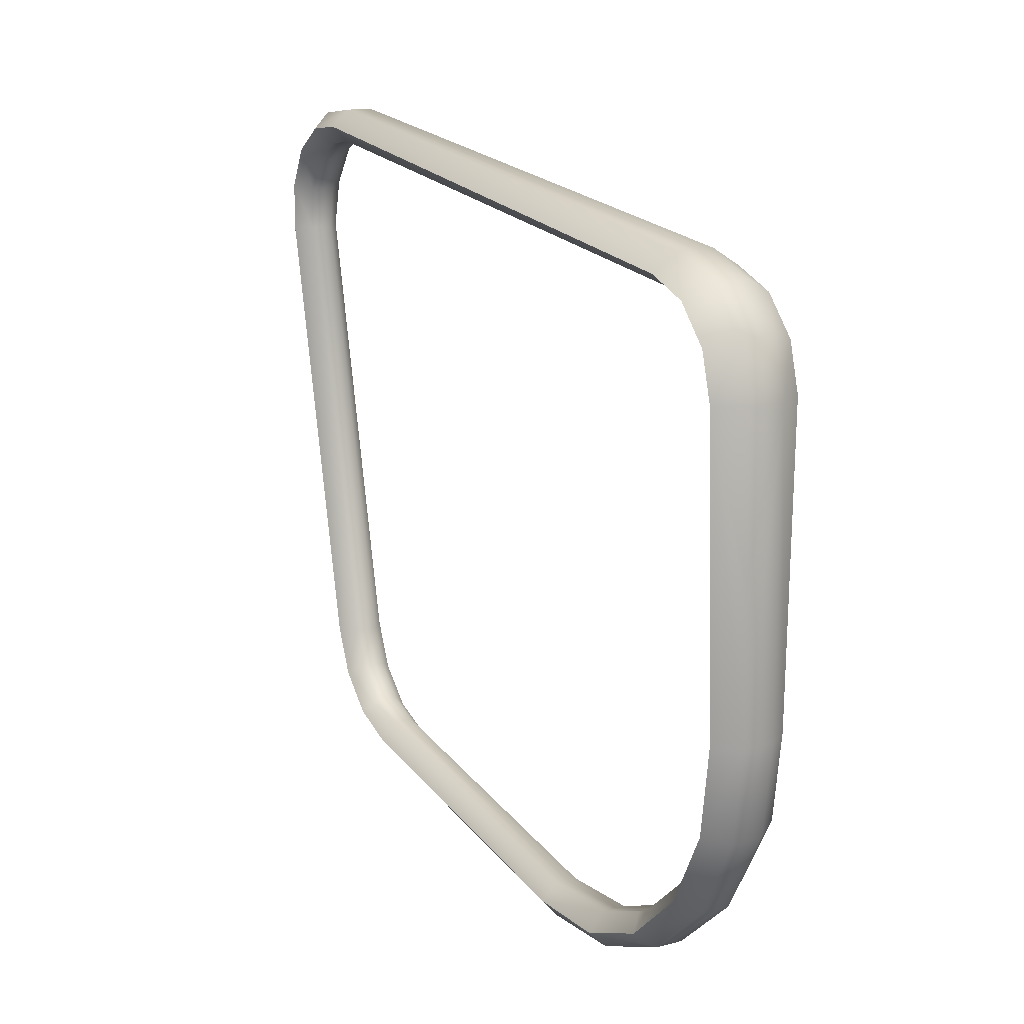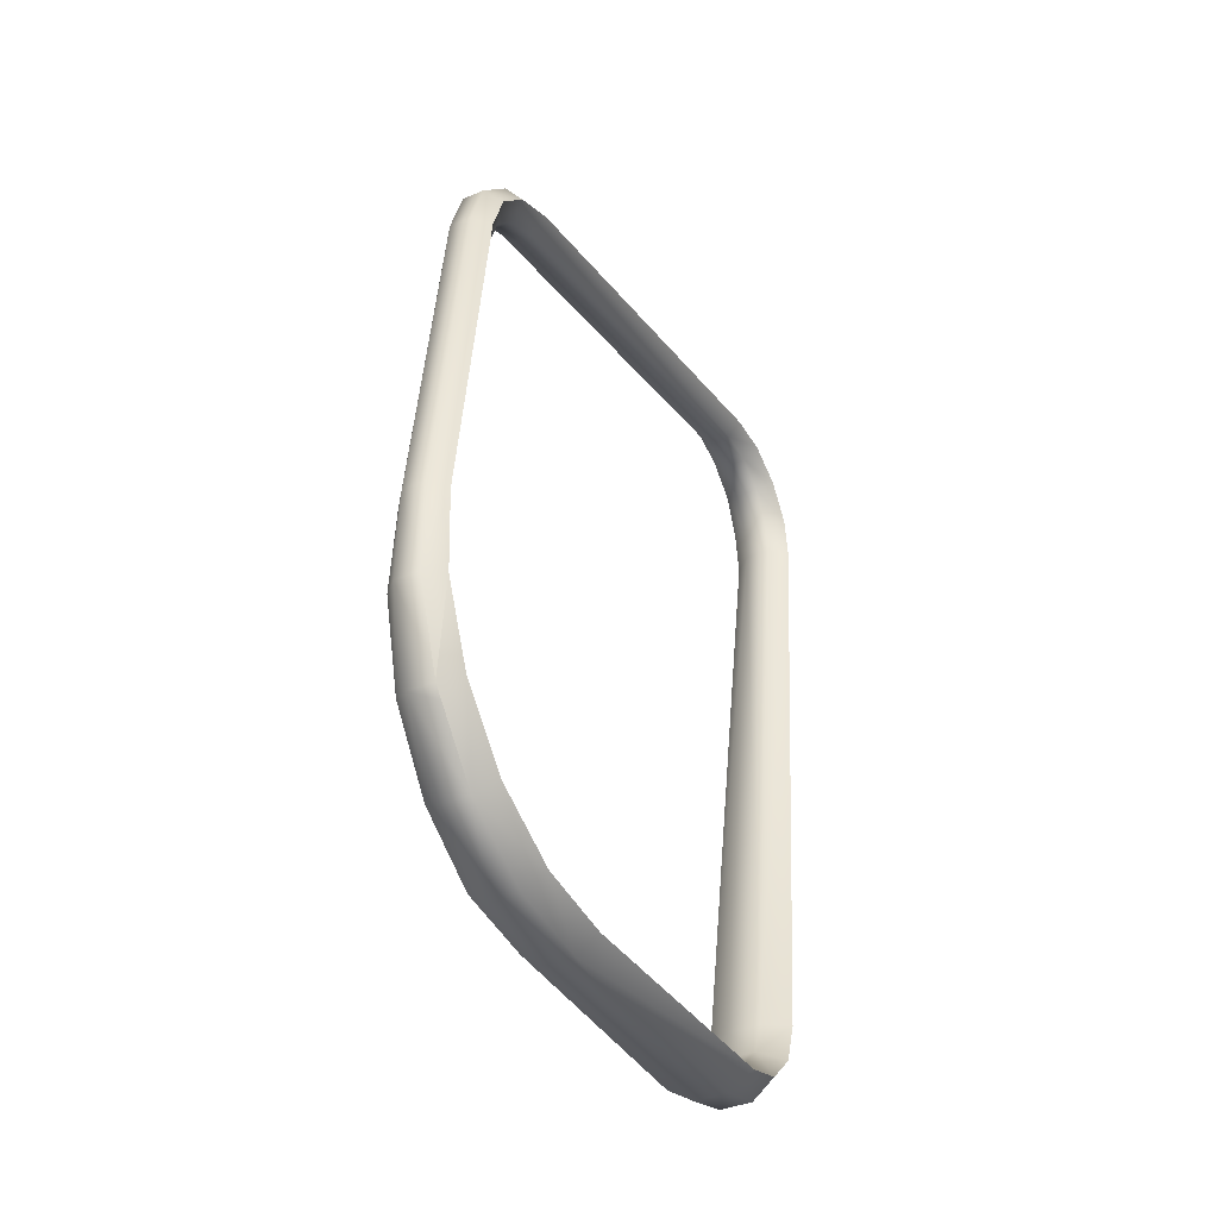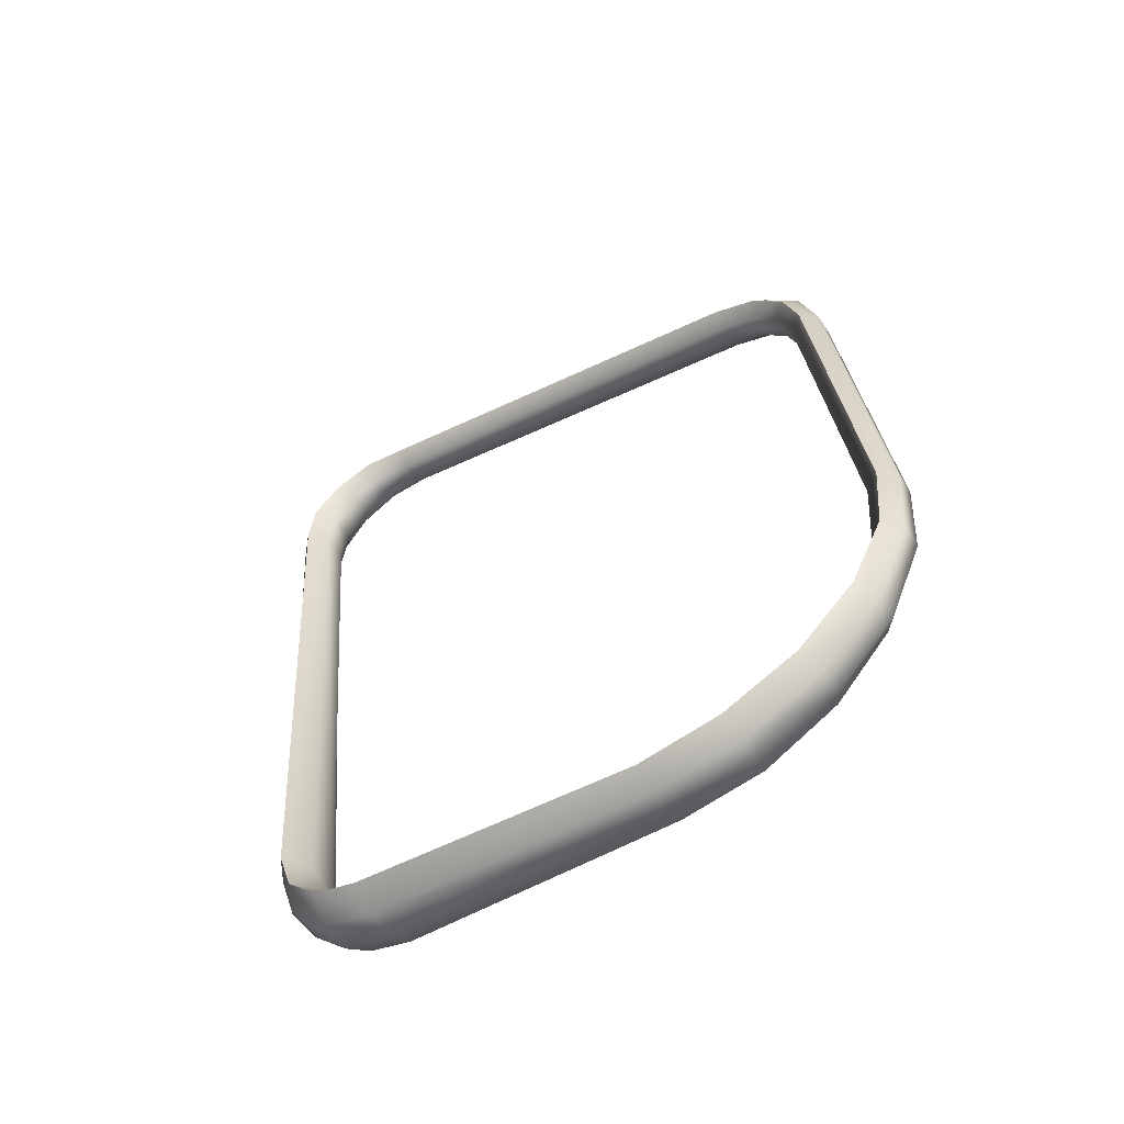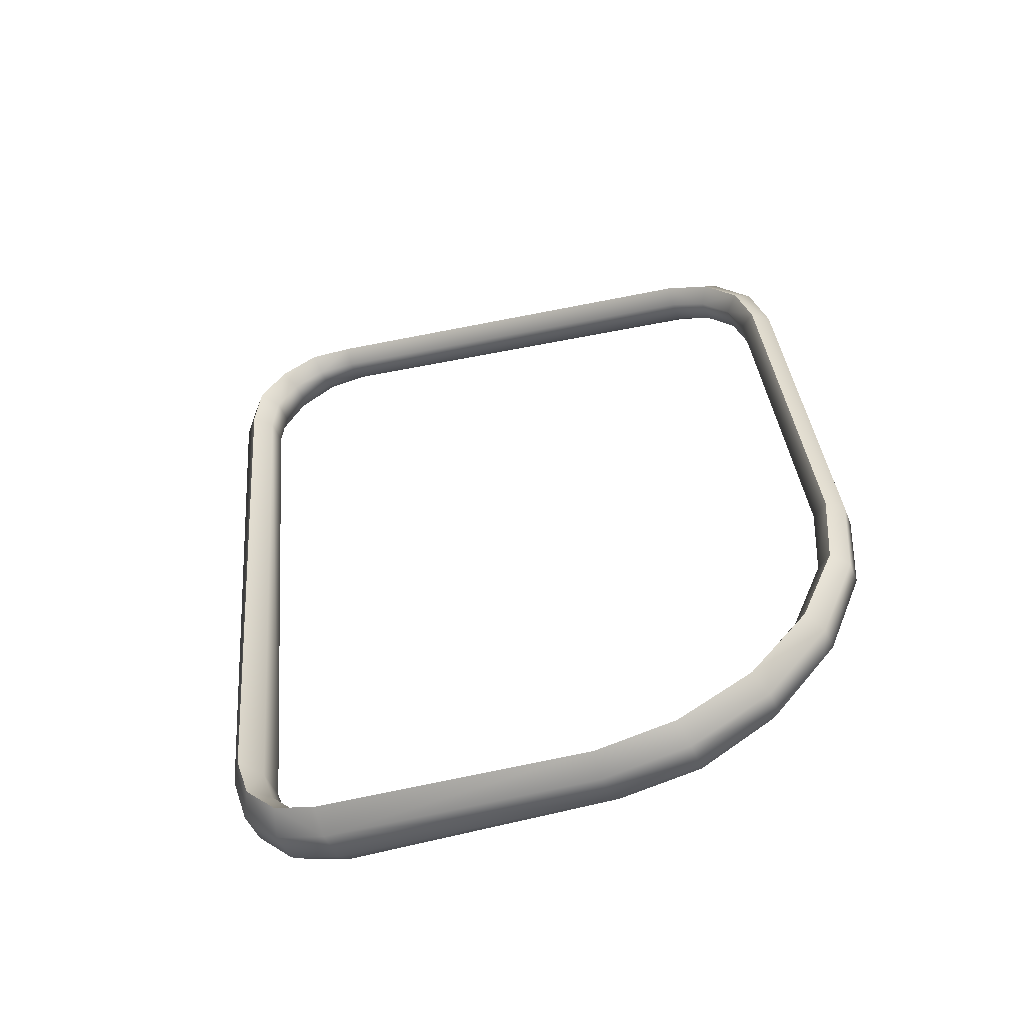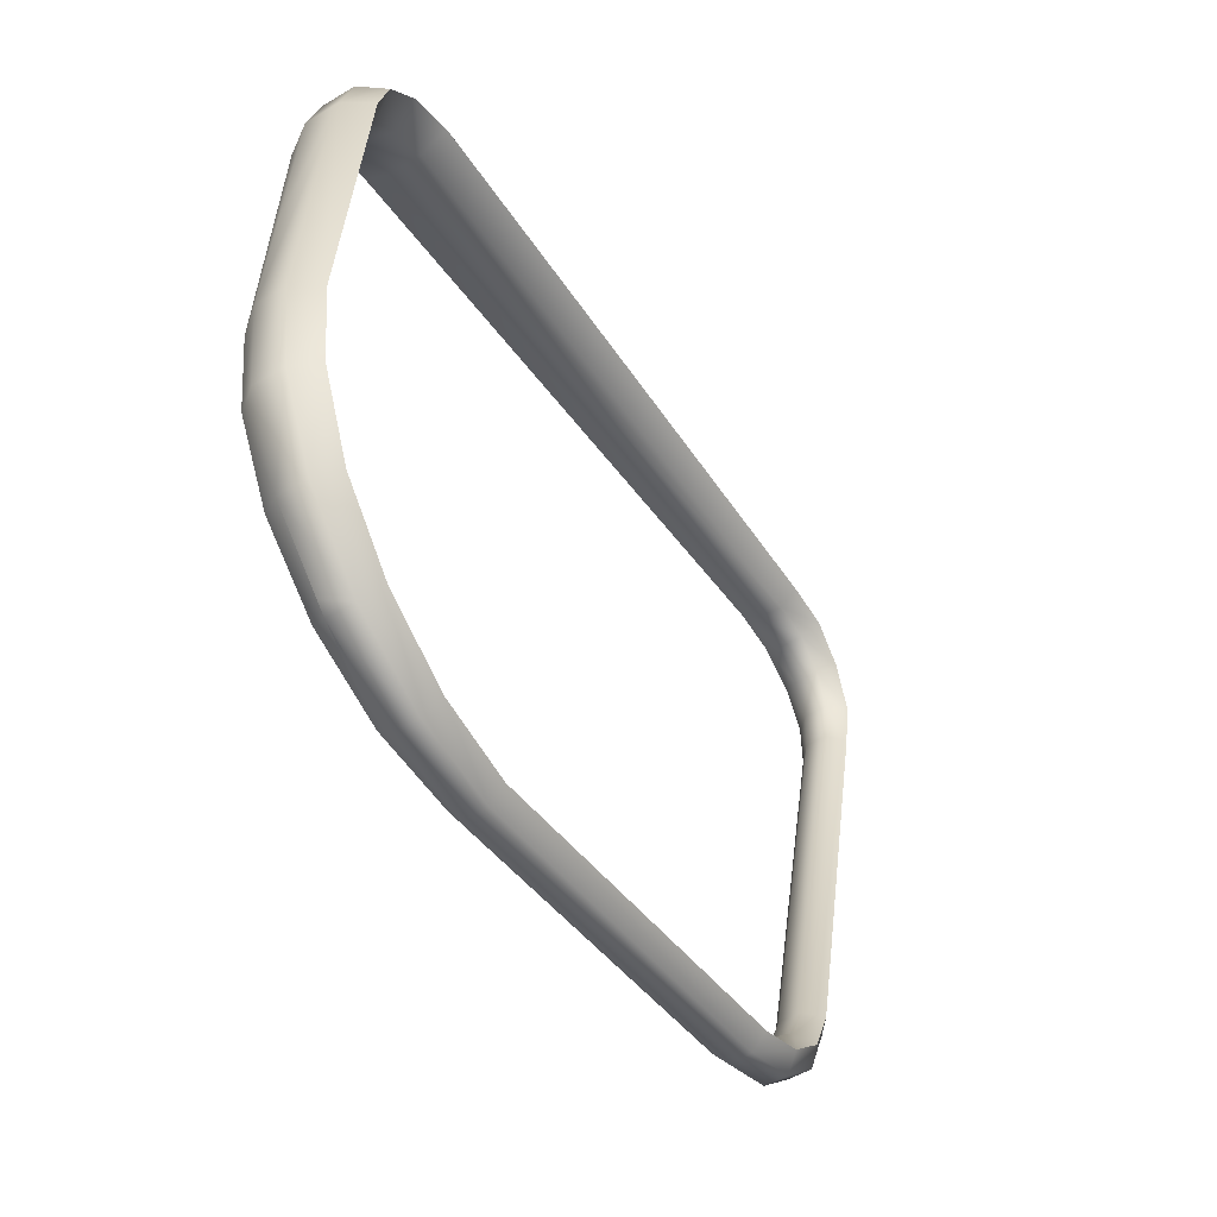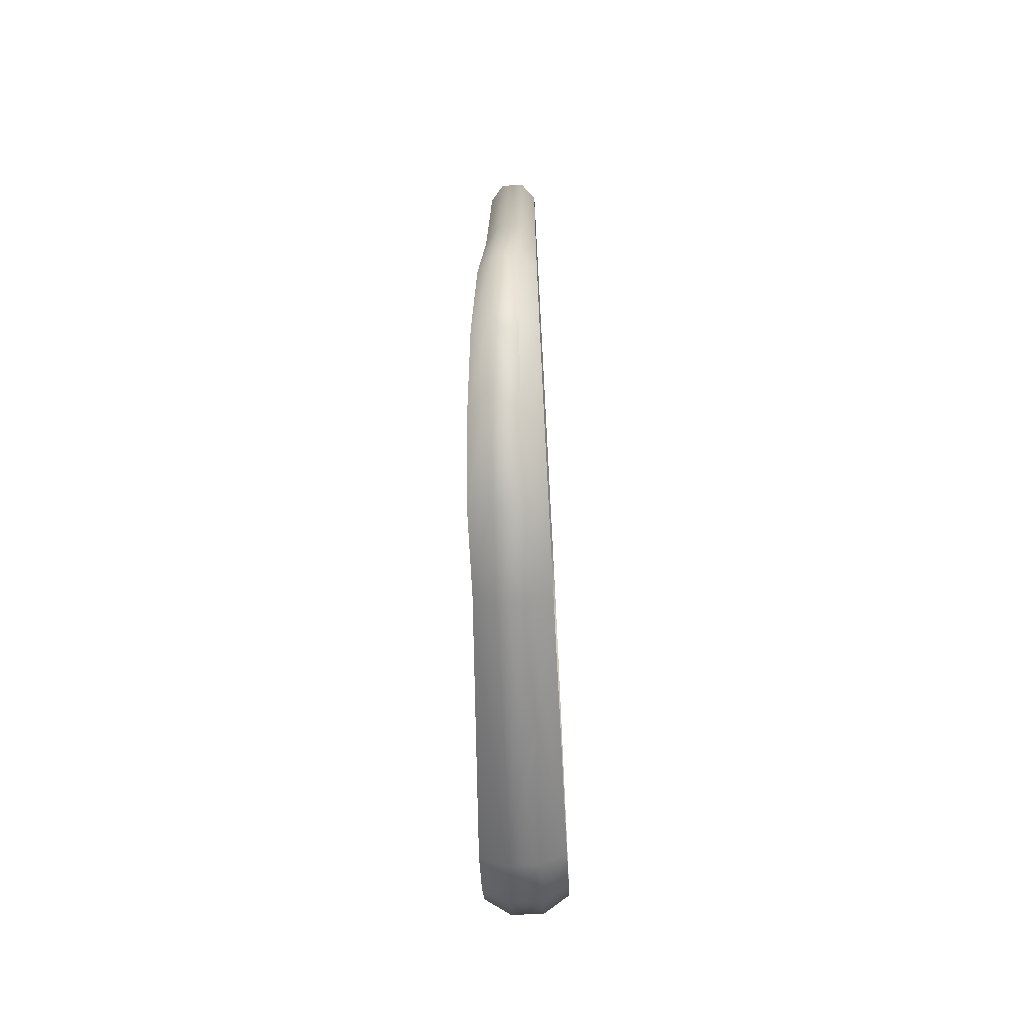
<metadata>
{"format":"obj","ext":"obj","renderer":"f3d","projection":"perspective","resolution":1024,"background":"white","views":[{"elev":15.7,"azim":151.1,"up":"+Y"},{"elev":-38.9,"azim":28.1,"up":"+Z"},{"elev":-55.6,"azim":-57.0,"up":"+Z"},{"elev":-48.9,"azim":-68.3,"up":"+Z"},{"elev":-51.7,"azim":-147.0,"up":"+Y"},{"elev":-67.0,"azim":3.2,"up":"+Z"}]}
</metadata>
<code>
v -0.4404 0.2804 0.289
v -0.4295 0.2877 0.2972
v -0.4395 0.2582 0.3009
v -0.4295 0.3051 0.2723
v -0.4295 0.261 0.3116
v -0.4567 0.2804 0.289
v -0.4413 0.3154 0.2763
v -0.4413 0.2947 0.2682
v -0.4404 0.2951 0.3055
v -0.4384 0.2306 0.3013
v -0.4551 0.2582 0.3009
v -0.4413 0.3203 0.2422
v -0.4295 0.3092 0.2422
v -0.4395 0.2637 0.3222
v -0.4295 0.2306 0.3122
v -0.4652 0.261 0.3116
v -0.4584 0.2947 0.2682
v -0.4584 0.3203 0.2422
v -0.4567 0.2951 0.3055
v -0.4413 0.2981 0.2422
v -0.4551 0.2637 0.3222
v -0.4295 -0.05991 0.2486
v -0.4531 0.2306 0.3013
v -0.462 0.2306 0.3122
v -0.4675 0.2877 0.2972
v -0.4295 0.2677 -0.1729
v -0.4584 0.3154 0.2763
v -0.4469 0.279 -0.1729
v -0.4469 0.2564 -0.1729
v -0.4531 0.2306 0.3231
v -0.4384 0.2306 0.3231
v -0.4384 -0.05991 0.2377
v -0.4384 -0.05991 0.2595
v -0.4702 0.3051 0.2723
v -0.4584 0.2981 0.2422
v -0.4702 0.3092 0.2422
v -0.469 0.279 -0.1729
v -0.4295 -0.09015 0.2351
v -0.4384 -0.09654 0.2439
v -0.4531 -0.05991 0.2377
v -0.462 -0.05991 0.2486
v -0.4531 -0.05991 0.2595
v -0.4295 0.2575 -0.2019
v -0.4469 0.2481 -0.1958
v -0.469 0.267 -0.2081
v -0.469 0.2564 -0.1729
v -0.4384 -0.08377 0.2263
v -0.4531 -0.09654 0.2439
v -0.4469 0.267 -0.2081
v -0.4864 0.2677 -0.1729
v -0.4295 -0.1125 0.2106
v -0.4384 -0.1219 0.2162
v -0.4531 -0.08377 0.2263
v -0.462 -0.09015 0.2351
v -0.4469 0.2408 -0.2328
v -0.4295 0.2352 -0.223
v -0.469 0.2481 -0.1958
v -0.4864 0.2575 -0.2019
v -0.4384 -0.1031 0.2051
v -0.4531 -0.1219 0.2162
v -0.4531 -0.1031 0.2051
v -0.4469 0.2296 -0.2132
v -0.469 0.2296 -0.2132
v -0.469 0.2408 -0.2328
v -0.4384 -0.1123 0.1793
v -0.4295 -0.1232 0.1793
v -0.4384 -0.1341 0.1793
v -0.462 -0.1125 0.2106
v -0.4295 0.2057 -0.2315
v -0.4469 0.2057 -0.2202
v -0.4864 0.2352 -0.223
v -0.447 0.2057 -0.2427
v -0.4531 -0.1123 0.1793
v -0.4531 -0.1341 0.1793
v -0.462 -0.1232 0.1793
v -0.4689 0.2057 -0.2202
v -0.4864 0.2057 -0.2315
v -0.469 0.2057 -0.2427
v -0.4531 -0.1192 0.1241
v -0.4295 -0.1527 -0.05675
v -0.4384 -0.1636 -0.05675
v -0.4295 0.1144 -0.2353
v -0.4455 0.1087 -0.2467
v -0.4455 0.1086 -0.2243
v -0.4531 -0.1418 -0.05675
v -0.4384 -0.1418 -0.05675
v -0.4531 -0.1636 -0.05675
v -0.462 -0.1527 -0.05675
v -0.4295 0.0924 -0.2362
v -0.4453 0.09774 -0.2472
v -0.4637 0.0154 -0.2282
v -0.4453 0.0976 -0.2247
v -0.4783 0.0154 -0.2394
v -0.4402 -0.1393 -0.1105
v -0.4402 -0.1606 -0.1153
v -0.4295 0.0154 -0.2394
v -0.4441 0.0154 -0.2506
v -0.4441 0.0154 -0.2282
v -0.4637 0.0154 -0.2506
v -0.4563 -0.1393 -0.1105
v -0.4295 -0.1499 -0.1129
v -0.467 -0.1499 -0.1129
v -0.4563 -0.1606 -0.1153
v -0.4783 -0.04031 -0.232
v -0.4637 -0.04368 -0.2427
v -0.4295 -0.1282 -0.1647
v -0.4418 -0.1379 -0.1699
v -0.4418 -0.1376 -0.1707
v -0.4441 -0.03694 -0.2213
v -0.4295 -0.04031 -0.232
v -0.4637 -0.03694 -0.2213
v -0.4441 -0.04368 -0.2427
v -0.4418 -0.1188 -0.1587
v -0.4594 -0.1189 -0.1587
v -0.4416 -0.1222 -0.151
v -0.4717 -0.1282 -0.1647
v -0.4594 -0.1376 -0.1707
v -0.4618 -0.09699 -0.215
v -0.4618 -0.08342 -0.1972
v -0.4431 -0.09699 -0.215
v -0.442 -0.1311 -0.1778
v -0.4431 -0.08342 -0.1972
v -0.4754 -0.09021 -0.2061
v -0.4296 -0.09021 -0.2061
f 1 2 3
f 3 2 1
f 4 2 1
f 1 2 4
f 2 5 3
f 3 5 2
f 3 6 1
f 1 6 3
f 4 7 2
f 2 7 4
f 8 4 1
f 1 4 8
f 2 9 5
f 5 9 2
f 3 5 10
f 10 5 3
f 6 3 11
f 11 3 6
f 6 8 1
f 1 8 6
f 4 12 7
f 7 12 4
f 7 9 2
f 2 9 7
f 4 8 13
f 13 8 4
f 9 14 5
f 5 14 9
f 10 5 15
f 15 5 10
f 10 11 3
f 3 11 10
f 6 11 16
f 16 11 6
f 8 6 17
f 17 6 8
f 13 12 4
f 4 12 13
f 18 7 12
f 12 7 18
f 7 19 9
f 9 19 7
f 13 8 20
f 20 8 13
f 9 21 14
f 14 21 9
f 5 14 15
f 15 14 5
f 22 10 15
f 15 10 22
f 11 10 23
f 23 10 11
f 11 24 16
f 16 24 11
f 6 16 25
f 25 16 6
f 17 6 25
f 25 6 17
f 17 20 8
f 8 20 17
f 26 12 13
f 13 12 26
f 7 18 27
f 27 18 7
f 28 18 12
f 12 18 28
f 19 7 27
f 27 7 19
f 21 9 19
f 19 9 21
f 13 20 29
f 29 20 13
f 30 14 21
f 21 14 30
f 15 14 31
f 31 14 15
f 10 22 32
f 32 22 10
f 15 33 22
f 22 33 15
f 32 23 10
f 10 23 32
f 11 23 24
f 24 23 11
f 16 24 30
f 30 24 16
f 25 16 21
f 21 16 25
f 17 25 34
f 34 25 17
f 20 17 35
f 35 17 20
f 26 28 12
f 12 28 26
f 13 29 26
f 26 29 13
f 18 36 27
f 27 36 18
f 18 28 37
f 37 28 18
f 34 19 27
f 27 19 34
f 25 21 19
f 19 21 25
f 35 29 20
f 20 29 35
f 14 30 31
f 31 30 14
f 16 30 21
f 21 30 16
f 33 15 31
f 31 15 33
f 38 32 22
f 22 32 38
f 39 22 33
f 33 22 39
f 23 32 40
f 40 32 23
f 23 41 24
f 24 41 23
f 24 42 30
f 30 42 24
f 34 25 19
f 19 25 34
f 17 34 35
f 35 34 17
f 43 28 26
f 26 28 43
f 26 29 44
f 44 29 26
f 18 37 36
f 36 37 18
f 27 36 34
f 34 36 27
f 28 45 37
f 37 45 28
f 29 35 46
f 46 35 29
f 42 31 30
f 30 31 42
f 31 42 33
f 33 42 31
f 47 32 38
f 38 32 47
f 38 22 39
f 39 22 38
f 33 48 39
f 39 48 33
f 47 40 32
f 32 40 47
f 41 23 40
f 40 23 41
f 42 24 41
f 41 24 42
f 35 34 36
f 36 34 35
f 43 49 28
f 28 49 43
f 26 44 43
f 43 44 26
f 46 44 29
f 29 44 46
f 37 50 36
f 36 50 37
f 45 28 49
f 49 28 45
f 45 50 37
f 37 50 45
f 35 50 46
f 46 50 35
f 48 33 42
f 42 33 48
f 51 47 38
f 38 47 51
f 52 38 39
f 39 38 52
f 48 52 39
f 39 52 48
f 40 47 53
f 53 47 40
f 53 41 40
f 40 41 53
f 54 42 41
f 41 42 54
f 35 36 50
f 50 36 35
f 43 55 49
f 49 55 43
f 44 56 43
f 43 56 44
f 44 46 57
f 57 46 44
f 55 45 49
f 49 45 55
f 45 58 50
f 50 58 45
f 46 50 58
f 58 50 46
f 54 48 42
f 42 48 54
f 47 51 59
f 59 51 47
f 38 52 51
f 51 52 38
f 52 48 60
f 60 48 52
f 47 61 53
f 53 61 47
f 53 54 41
f 41 54 53
f 55 43 56
f 56 43 55
f 56 44 62
f 62 44 56
f 46 58 57
f 57 58 46
f 63 44 57
f 57 44 63
f 45 55 64
f 64 55 45
f 64 58 45
f 45 58 64
f 54 60 48
f 48 60 54
f 65 59 51
f 51 59 65
f 61 47 59
f 59 47 61
f 66 51 52
f 52 51 66
f 60 67 52
f 52 67 60
f 68 53 61
f 61 53 68
f 53 68 54
f 54 68 53
f 55 56 69
f 69 56 55
f 44 63 62
f 62 63 44
f 56 62 70
f 70 62 56
f 71 57 58
f 58 57 71
f 57 71 63
f 63 71 57
f 72 64 55
f 55 64 72
f 58 64 71
f 71 64 58
f 60 54 68
f 68 54 60
f 73 59 65
f 65 59 73
f 65 51 66
f 66 51 65
f 59 73 61
f 61 73 59
f 66 52 67
f 67 52 66
f 67 60 74
f 74 60 67
f 75 68 61
f 61 68 75
f 56 70 69
f 69 70 56
f 55 69 72
f 72 69 55
f 76 62 63
f 63 62 76
f 62 76 70
f 70 76 62
f 71 77 63
f 63 77 71
f 64 72 78
f 78 72 64
f 64 78 71
f 71 78 64
f 74 60 68
f 68 60 74
f 65 79 73
f 73 79 65
f 80 65 66
f 66 65 80
f 75 61 73
f 73 61 75
f 81 66 67
f 67 66 81
f 74 81 67
f 67 81 74
f 74 68 75
f 75 68 74
f 70 82 69
f 69 82 70
f 69 83 72
f 72 83 69
f 63 77 76
f 76 77 63
f 76 84 70
f 70 84 76
f 71 78 77
f 77 78 71
f 83 78 72
f 72 78 83
f 79 65 85
f 85 65 79
f 79 75 73
f 73 75 79
f 65 80 86
f 86 80 65
f 66 81 80
f 80 81 66
f 81 74 87
f 87 74 81
f 88 74 75
f 75 74 88
f 70 89 82
f 82 89 70
f 89 69 82
f 82 69 89
f 69 90 83
f 83 90 69
f 77 91 76
f 76 91 77
f 76 92 84
f 84 92 76
f 92 70 84
f 84 70 92
f 78 93 77
f 77 93 78
f 90 78 83
f 83 78 90
f 85 65 86
f 86 65 85
f 88 79 85
f 85 79 88
f 75 79 88
f 88 79 75
f 94 86 80
f 80 86 94
f 95 80 81
f 81 80 95
f 74 88 87
f 87 88 74
f 87 95 81
f 81 95 87
f 89 70 96
f 96 70 89
f 90 69 97
f 97 69 90
f 77 93 91
f 91 93 77
f 91 92 76
f 76 92 91
f 98 70 92
f 92 70 98
f 78 99 93
f 93 99 78
f 97 78 90
f 90 78 97
f 94 85 86
f 86 85 94
f 100 88 85
f 85 88 100
f 101 94 80
f 80 94 101
f 95 101 80
f 80 101 95
f 102 87 88
f 88 87 102
f 95 87 103
f 103 87 95
f 70 98 96
f 96 98 70
f 69 96 97
f 97 96 69
f 93 104 91
f 91 104 93
f 92 91 98
f 98 91 92
f 78 97 99
f 99 97 78
f 99 105 93
f 93 105 99
f 85 94 100
f 100 94 85
f 102 88 100
f 100 88 102
f 106 94 101
f 101 94 106
f 107 101 95
f 95 101 107
f 87 102 103
f 103 102 87
f 103 108 95
f 95 108 103
f 98 109 96
f 96 109 98
f 96 110 97
f 97 110 96
f 93 105 104
f 104 105 93
f 91 104 111
f 111 104 91
f 111 98 91
f 91 98 111
f 112 99 97
f 97 99 112
f 99 112 105
f 105 112 99
f 113 100 94
f 94 100 113
f 114 102 100
f 100 102 114
f 106 115 94
f 94 115 106
f 101 108 106
f 106 108 101
f 101 107 108
f 108 107 101
f 95 108 107
f 107 108 95
f 116 103 102
f 102 103 116
f 108 103 117
f 117 103 108
f 98 111 109
f 109 111 98
f 96 109 110
f 110 109 96
f 97 110 112
f 112 110 97
f 104 105 118
f 118 105 104
f 111 104 119
f 119 104 111
f 120 105 112
f 112 105 120
f 100 113 114
f 114 113 100
f 113 94 115
f 115 94 113
f 116 102 114
f 114 102 116
f 115 106 113
f 113 106 115
f 108 120 106
f 106 120 108
f 103 116 117
f 117 116 103
f 117 121 108
f 108 121 117
f 119 109 111
f 111 109 119
f 109 122 110
f 110 122 109
f 110 120 112
f 112 120 110
f 105 120 118
f 118 120 105
f 104 118 123
f 123 118 104
f 104 123 119
f 119 123 104
f 122 114 113
f 113 114 122
f 119 116 114
f 114 116 119
f 124 113 106
f 106 113 124
f 120 108 121
f 121 108 120
f 120 124 106
f 106 124 120
f 123 117 116
f 116 117 123
f 117 120 121
f 121 120 117
f 109 119 122
f 122 119 109
f 110 122 124
f 124 122 110
f 110 124 120
f 120 124 110
f 120 117 118
f 118 117 120
f 118 117 123
f 123 117 118
f 123 116 119
f 119 116 123
f 114 122 119
f 119 122 114
f 124 122 113
f 113 122 124

</code>
